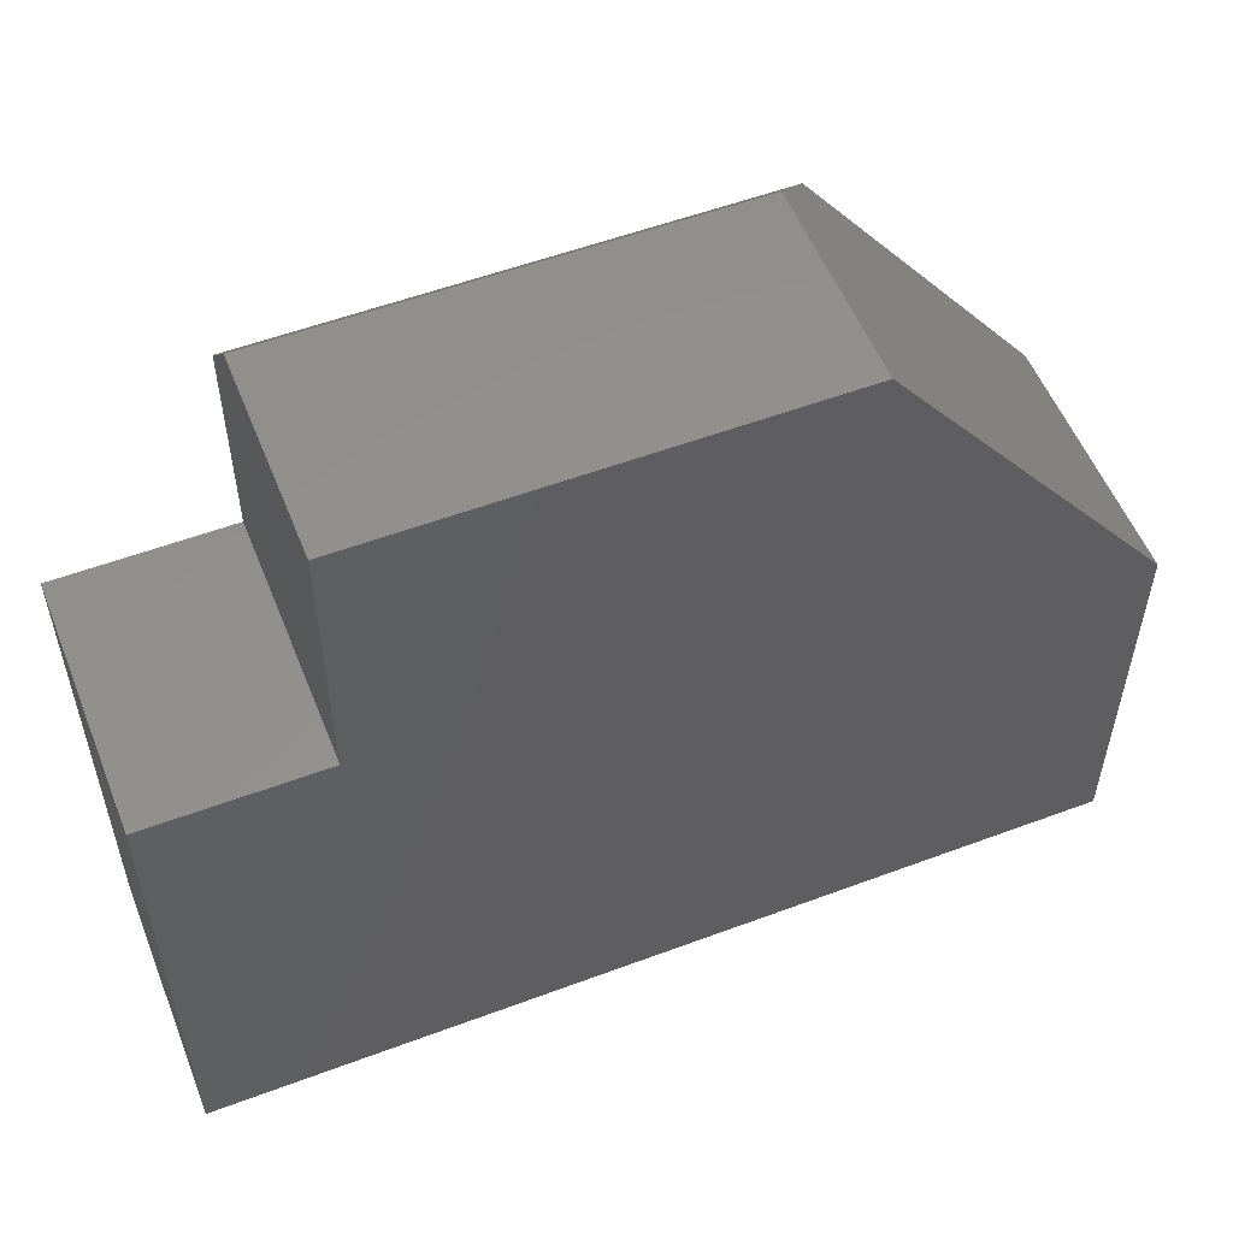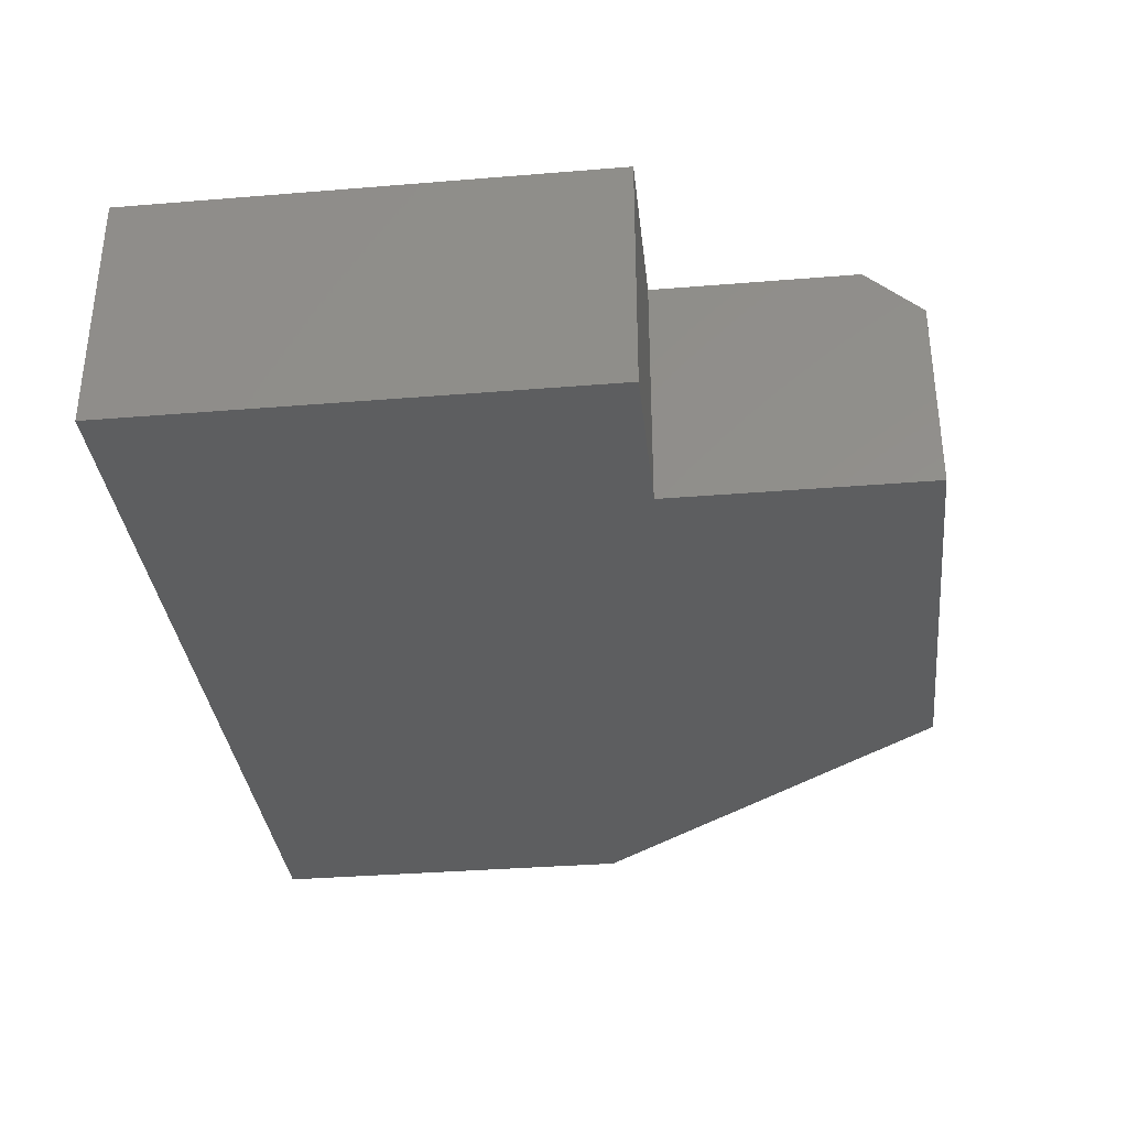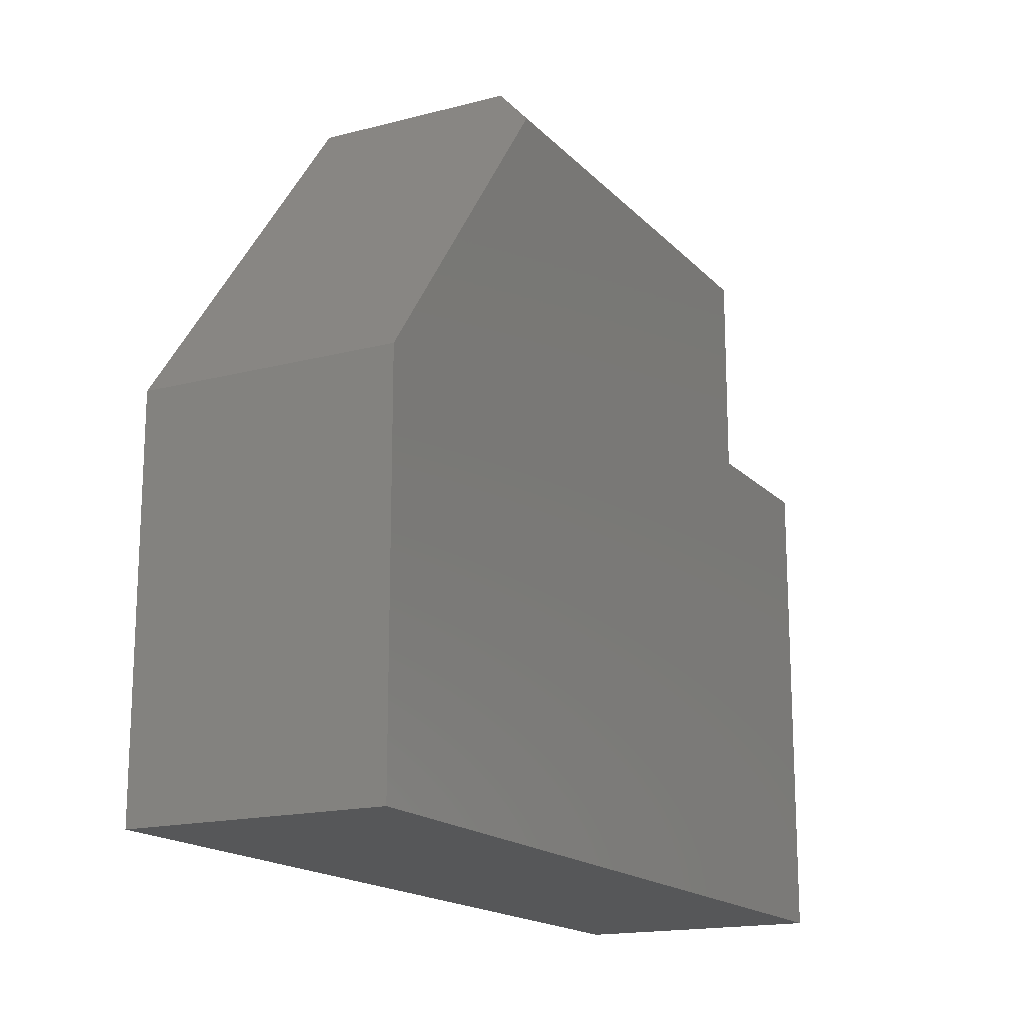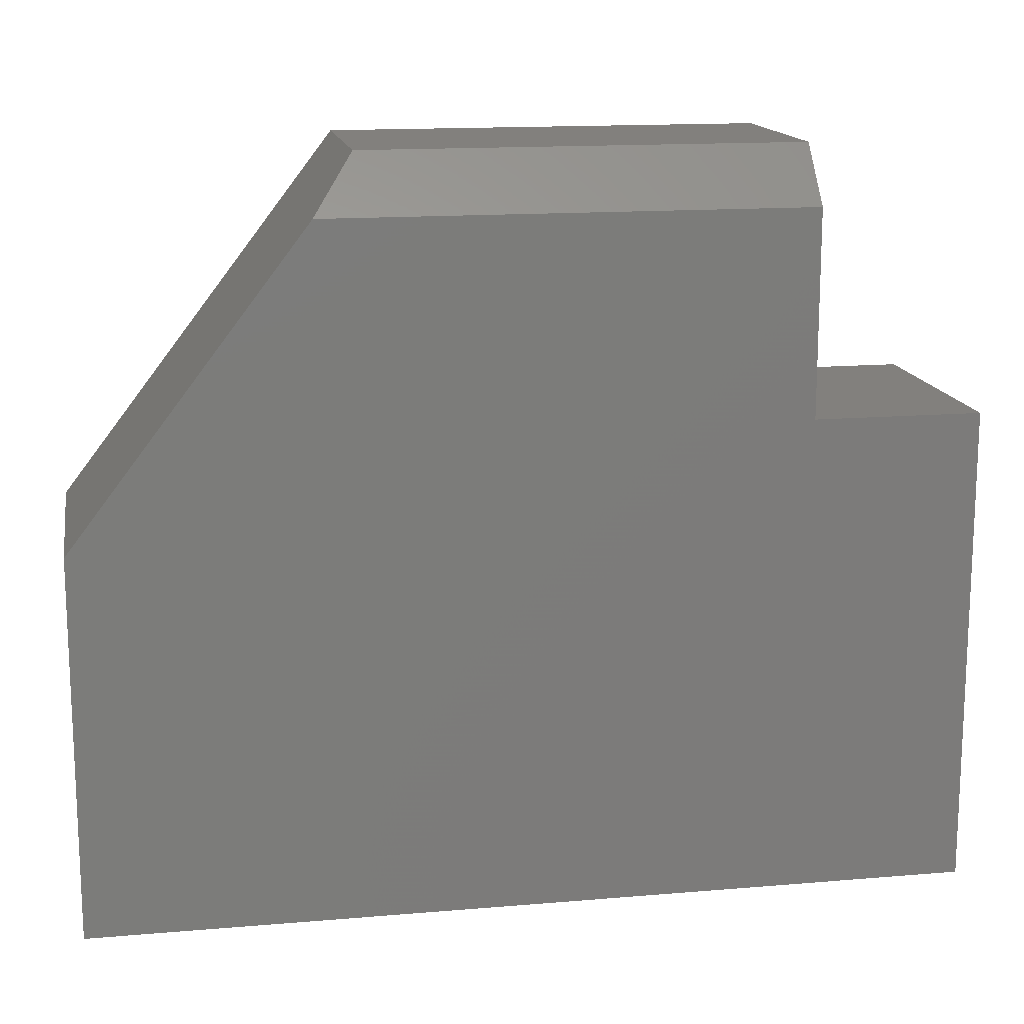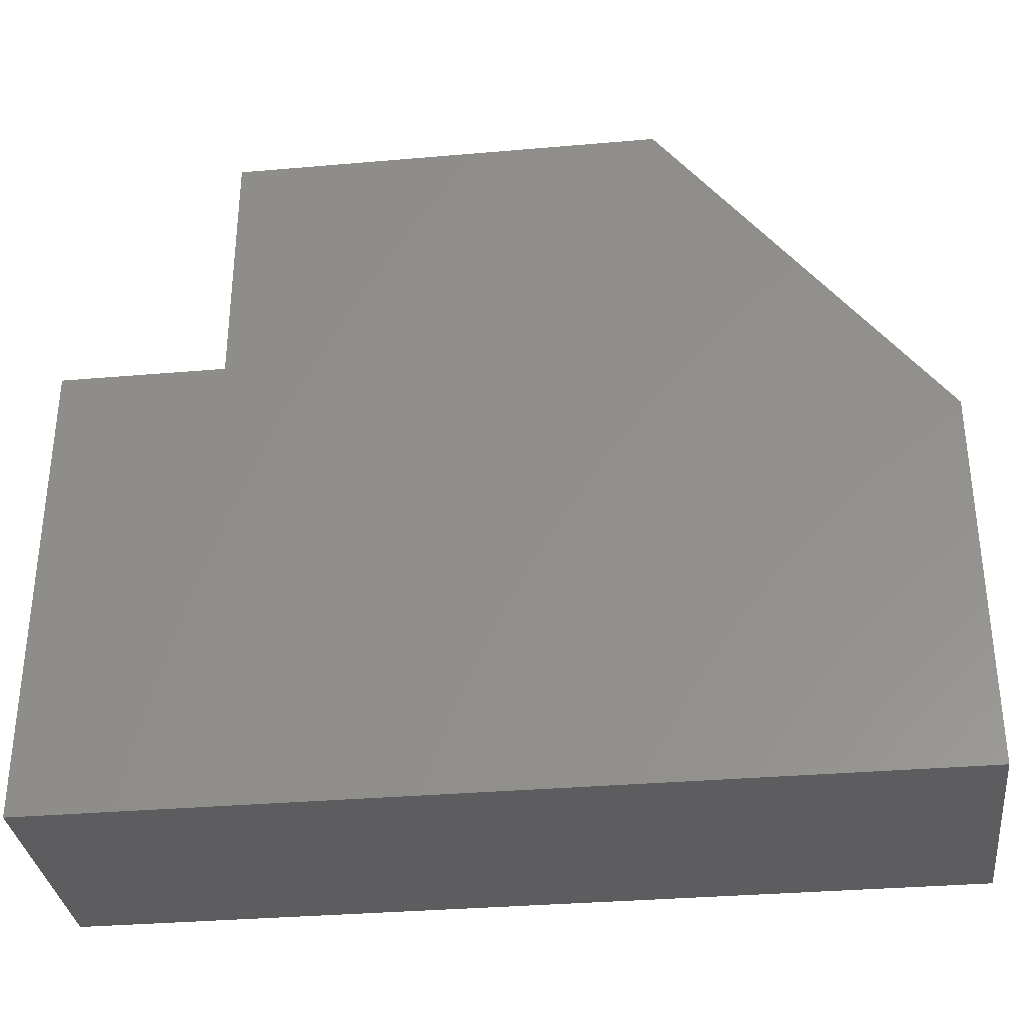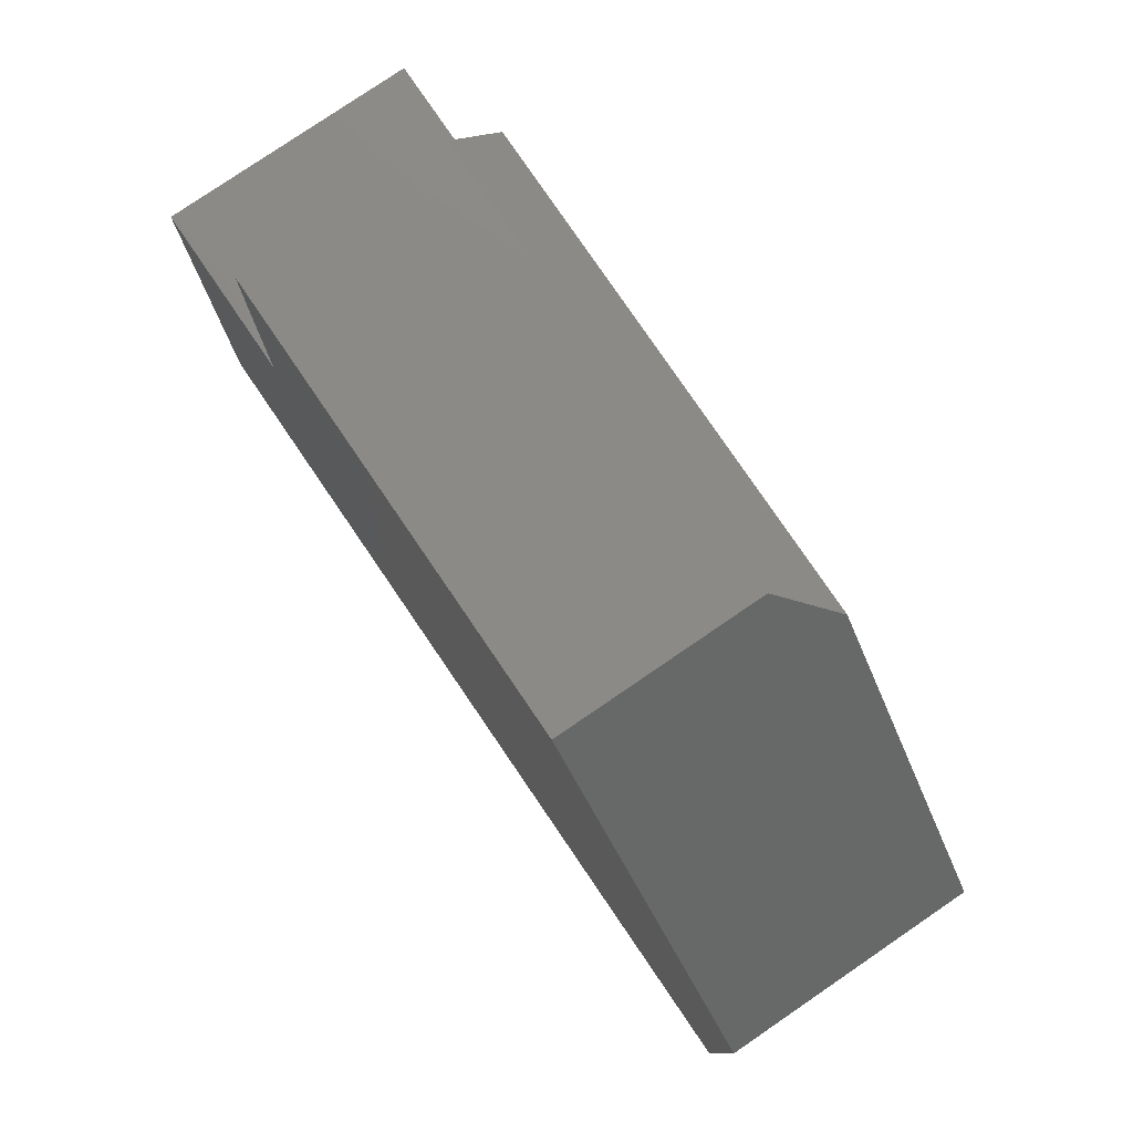
<metadata>
{"format":"stl","ext":"stl","renderer":"f3d","projection":"perspective","resolution":1024,"background":"white","views":[{"elev":54.7,"azim":-21.6,"up":"+Z"},{"elev":-34.4,"azim":-83.7,"up":"+Y"},{"elev":-16.8,"azim":117.9,"up":"+Z"},{"elev":14.9,"azim":169.7,"up":"+Z"},{"elev":-33.2,"azim":6.8,"up":"+Z"},{"elev":79.0,"azim":55.7,"up":"+Z"}]}
</metadata>
<code>
# stl→obj: 16 verts, 28 faces
v -0.6094 8.261e-17 0.06439
v -0.3518 1.112e-16 0.06439
v 0.75 2.161e-16 -0.09301
v -0.3518 1.461e-16 0.3791
v 0.3868 2.282e-16 0.3791
v -0.6094 0 -0.6797
v 0.75 1.509e-16 -0.6797
v -0.3518 -0.3828 0.06439
v -0.3518 -0.3828 0.465
v -0.3518 -0.07812 0.465
v 0.3207 -0.3828 0.465
v 0.3207 -0.07812 0.465
v 0.75 -0.3828 -0.09301
v -0.6094 -0.3828 0.06439
v -0.6094 -0.3828 -0.6797
v 0.75 -0.3828 -0.6797
f 1 2 3
f 3 2 4
f 3 4 5
f 6 1 7
f 7 1 3
f 2 8 4
f 4 8 9
f 4 9 10
f 11 12 9
f 9 12 10
f 13 3 11
f 11 3 5
f 11 5 12
f 12 5 10
f 10 5 4
f 11 9 13
f 13 9 8
f 13 8 14
f 15 16 14
f 14 16 13
f 14 1 15
f 15 1 6
f 2 1 8
f 8 1 14
f 16 7 13
f 13 7 3
f 15 6 16
f 16 6 7

</code>
